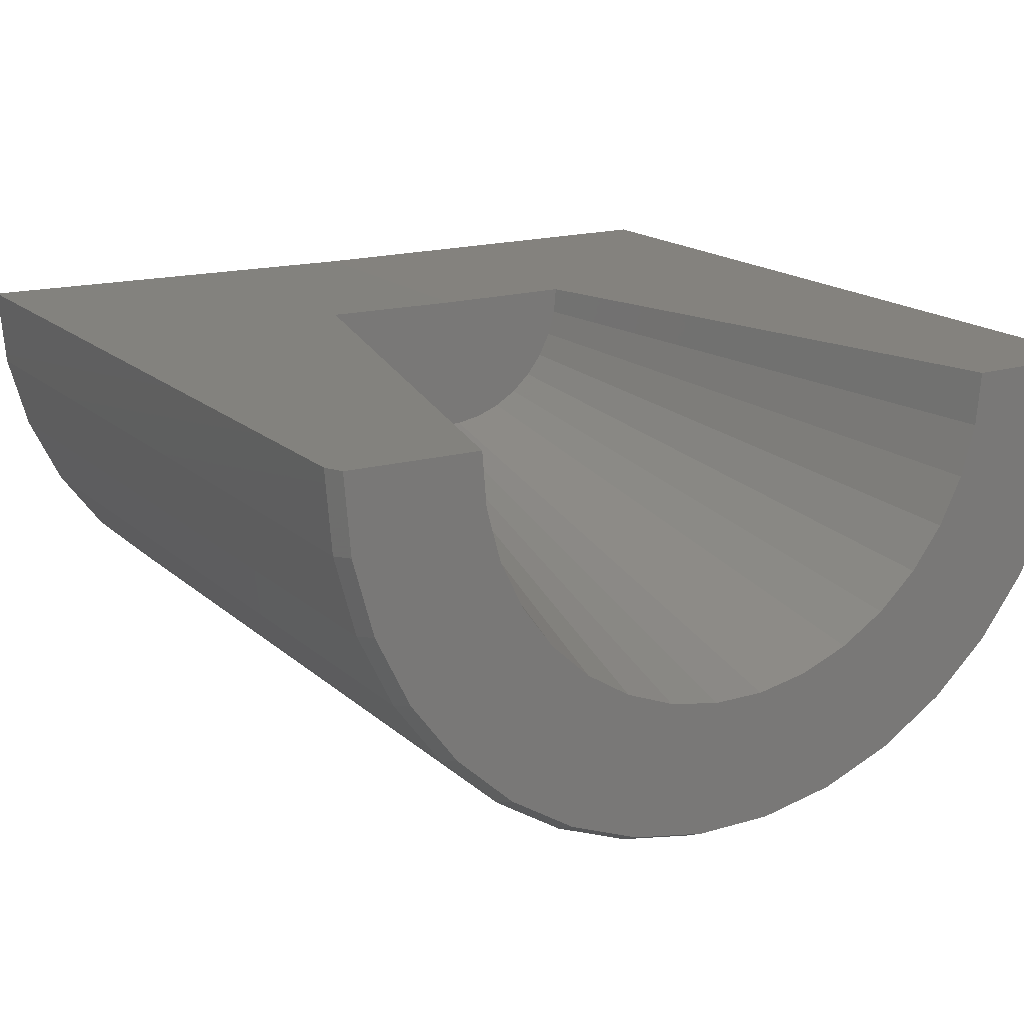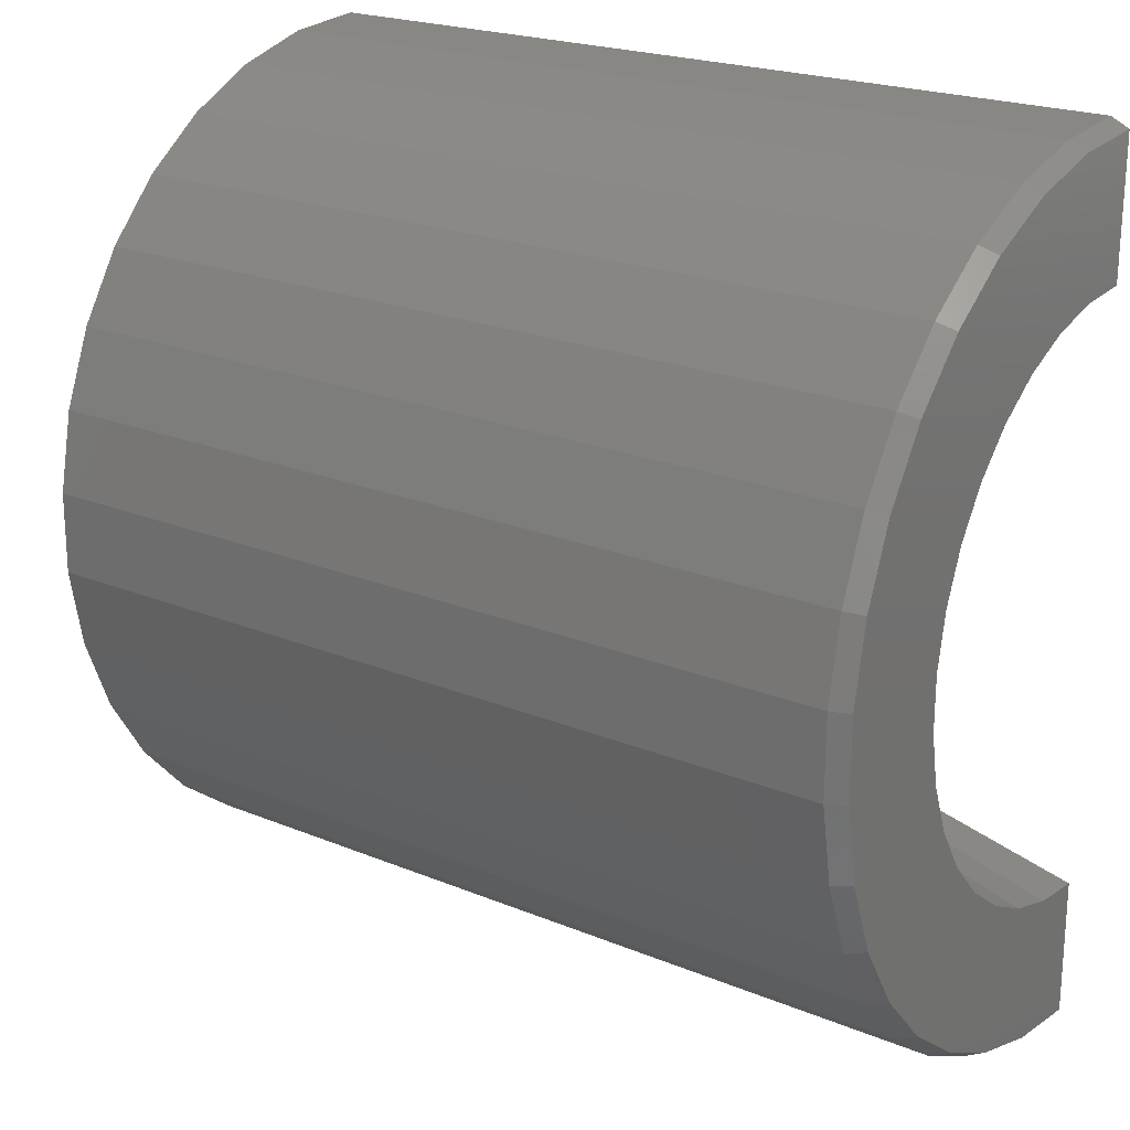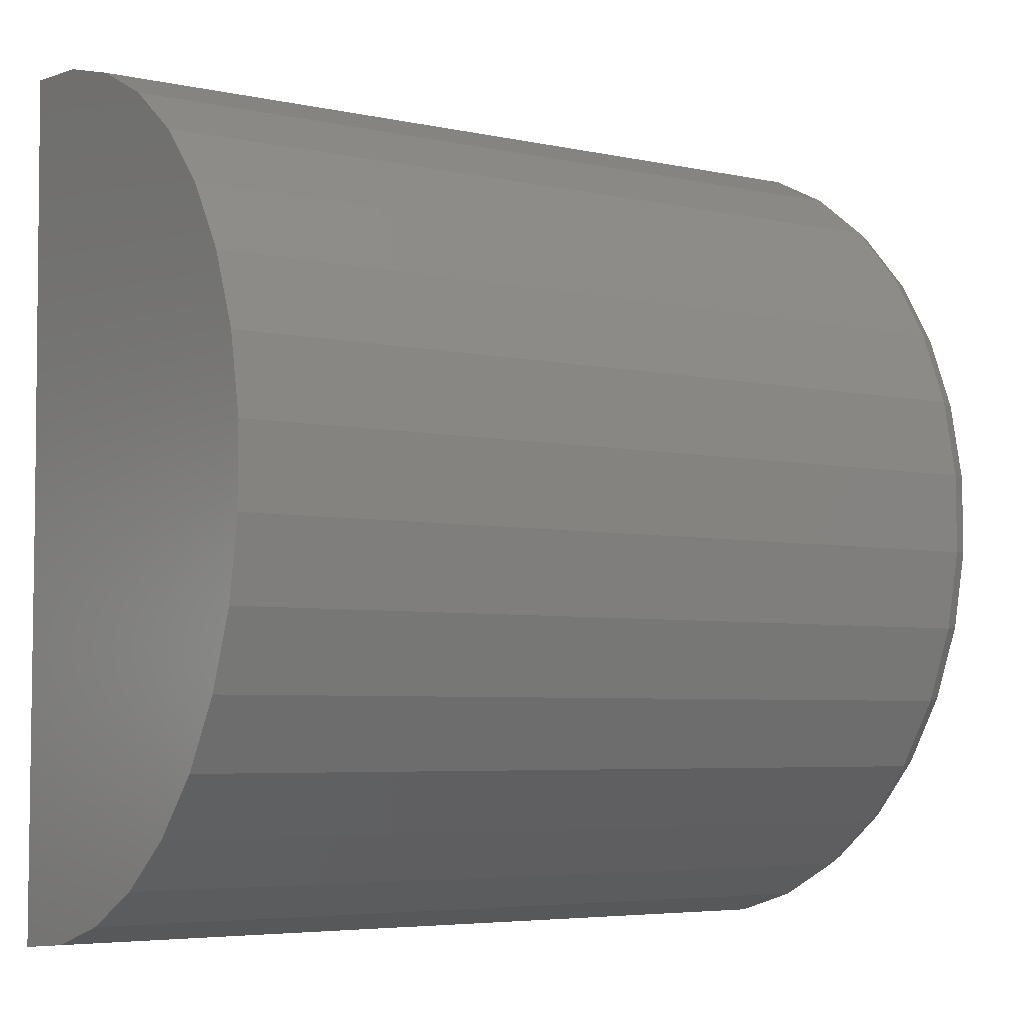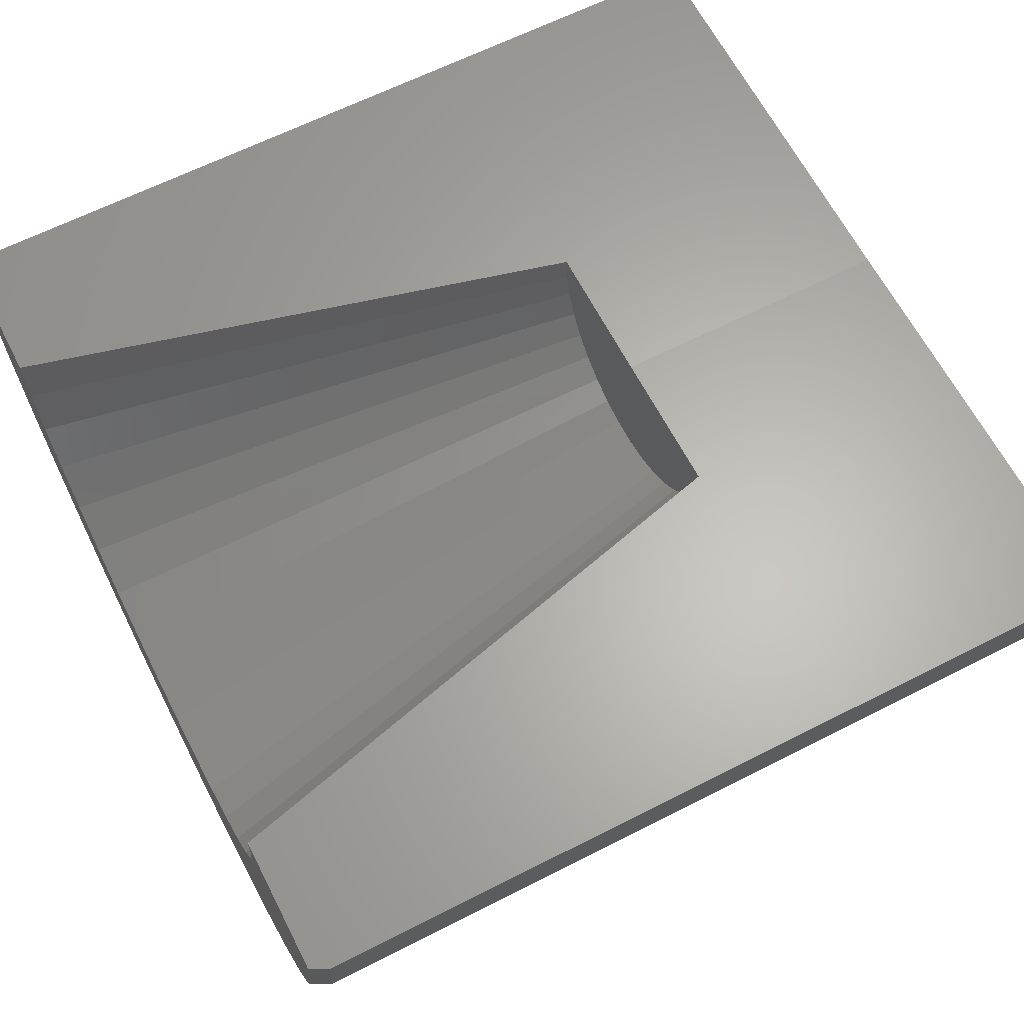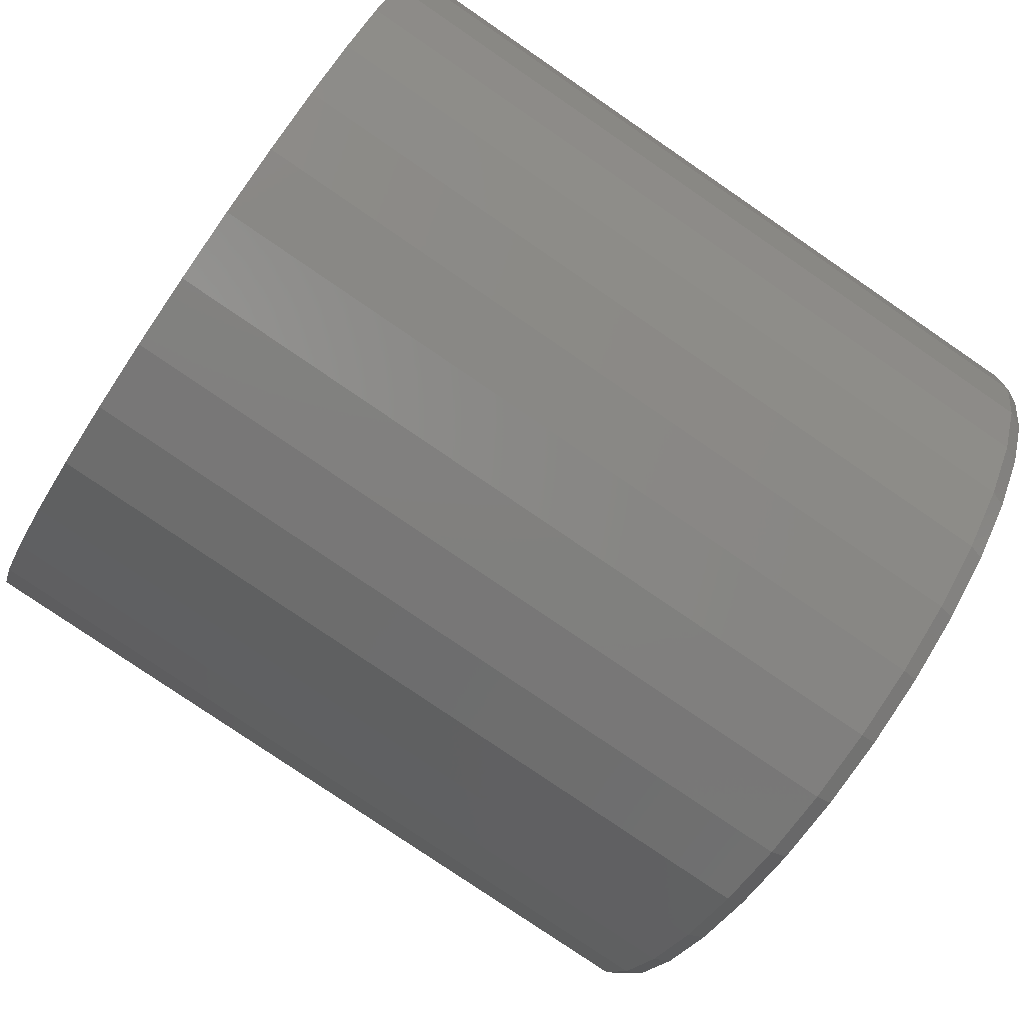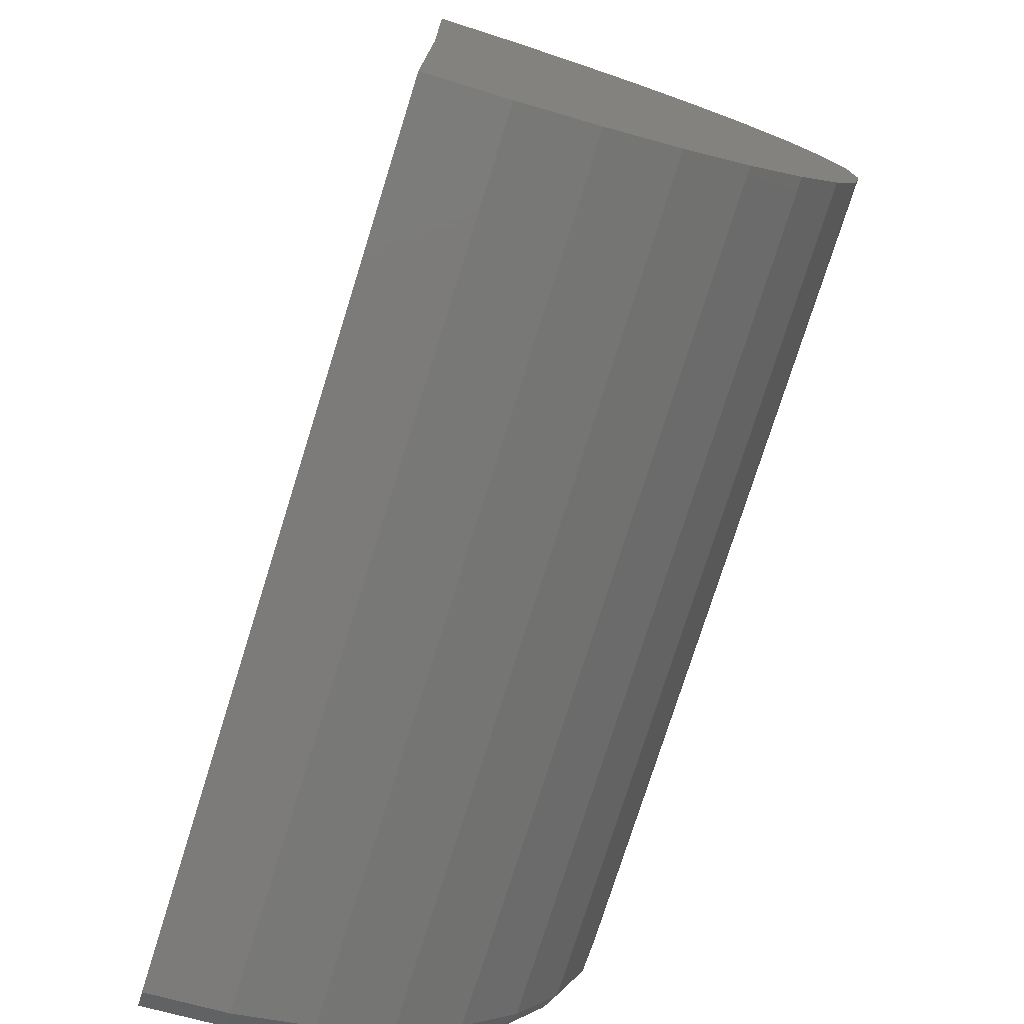
<metadata>
{"format":"stl","ext":"stl","renderer":"f3d","projection":"perspective","resolution":1024,"background":"white","views":[{"elev":17.3,"azim":58.9,"up":"+Y"},{"elev":21.5,"azim":36.1,"up":"+Z"},{"elev":-5.1,"azim":-34.1,"up":"+Z"},{"elev":63.8,"azim":152.8,"up":"+Y"},{"elev":-79.8,"azim":-34.3,"up":"+Y"},{"elev":-76.0,"azim":-107.4,"up":"+Z"}]}
</metadata>
<code>
# stl→obj: 92 verts, 180 faces
v -0.25 0.004669 0.5313
v 0.4844 0.004669 0.5313
v 0.5 0.004572 0.5235
v 0.5 0.003112 0.405
v 0.002632 0.001556 0.2787
v 0.002632 3.506e-17 0.1524
v -0.25 2.104e-17 0.1524
v -0.25 0 -0.2266
v 0.002632 2.805e-17 0.02607
v 0.5 4.865e-17 -0.1002
v 0.5 4.207e-17 -0.2188
v 0.4844 4.077e-17 -0.2266
v 0.5 -0.2022 0.0008718
v 0.5 -0.3329 -0.0116
v 0.5 -0.1707 -0.03382
v 0.5 -0.06396 0.518
v 0.5 -0.1303 0.4999
v 0.5 -0.1922 0.4699
v 0.5 -0.2474 0.429
v 0.5 -0.04354 0.4012
v 0.5 -0.2508 -0.1212
v 0.5 -0.1961 -0.1627
v 0.5 -0.1346 -0.1935
v 0.5 -0.06846 -0.2124
v 0.5 -0.0466 -0.09591
v 0.5 -0.0916 -0.08305
v 0.5 -0.297 -0.0702
v 0.5 -0.1335 -0.06212
v 0.5 -0.2517 0.1305
v 0.5 -0.3697 0.1203
v 0.5 -0.2433 0.08448
v 0.5 -0.3575 0.05263
v 0.5 -0.2266 0.04076
v 0.5 -0.2252 0.2668
v 0.5 -0.3562 0.2565
v 0.5 -0.2425 0.2233
v 0.5 -0.3693 0.189
v 0.5 -0.2514 0.1773
v 0.5 -0.1308 0.3685
v 0.5 -0.2942 0.3786
v 0.5 -0.1684 0.3407
v 0.5 -0.3309 0.3205
v 0.5 -0.2003 0.3064
v 0.5 -0.08869 0.3889
v 0.4844 -0.06531 0.5257
v -0.25 -0.06531 0.5257
v 0.4844 -0.133 0.5072
v -0.25 -0.133 0.5072
v 0.4844 -0.1962 0.4766
v -0.25 -0.1962 0.4766
v 0.4844 -0.2526 0.4348
v -0.25 -0.2526 0.4348
v 0.4844 -0.3004 0.3834
v -0.25 -0.3004 0.3834
v 0.4844 -0.3379 0.324
v -0.25 -0.3379 0.324
v 0.4844 -0.3637 0.2587
v -0.25 -0.3637 0.2587
v 0.4844 -0.3771 0.1898
v -0.25 -0.3771 0.1898
v 0.4844 -0.3775 0.1196
v -0.25 -0.3775 0.1196
v 0.4844 -0.365 0.05053
v -0.25 -0.365 0.05053
v 0.4844 -0.34 -0.01505
v -0.25 -0.34 -0.01505
v 0.4844 -0.3032 -0.07488
v -0.25 -0.3032 -0.07488
v 0.4844 -0.2561 -0.1269
v -0.25 -0.2561 -0.1269
v 0.4844 -0.2002 -0.1694
v -0.25 -0.2002 -0.1694
v 0.4844 -0.1374 -0.2008
v -0.25 -0.1374 -0.2008
v 0.4844 -0.0699 -0.2201
v -0.25 -0.0699 -0.2201
v 0.002632 -0.02177 0.2768
v 0.002632 -0.04435 0.2707
v 0.002632 -0.0654 0.2604
v 0.002632 -0.08422 0.2465
v 0.002632 -0.1001 0.2294
v 0.002632 -0.1126 0.2096
v 0.002632 -0.1212 0.1878
v 0.002632 -0.1257 0.1649
v 0.002632 -0.1258 0.1415
v 0.002632 -0.1217 0.1184
v 0.002632 -0.1133 0.09657
v 0.002632 -0.1011 0.07663
v 0.002632 -0.08537 0.05928
v 0.002632 -0.06673 0.04513
v 0.002632 -0.0458 0.03467
v 0.002632 -0.0233 0.02824
f 1 2 3
f 1 3 4
f 1 4 5
f 1 5 6
f 1 6 7
f 8 7 6
f 8 6 9
f 8 9 10
f 8 10 11
f 8 11 12
f 13 14 15
f 4 3 16
f 4 16 17
f 4 17 18
f 4 18 19
f 4 19 20
f 10 21 22
f 10 22 23
f 10 23 24
f 10 24 11
f 21 10 25
f 21 25 26
f 21 26 27
f 26 28 27
f 27 28 15
f 27 15 14
f 29 30 31
f 31 30 32
f 31 32 33
f 33 32 14
f 33 14 13
f 34 35 36
f 36 35 37
f 36 37 38
f 38 37 30
f 38 30 29
f 39 40 41
f 41 40 42
f 41 42 43
f 43 42 35
f 43 35 34
f 20 19 44
f 44 19 40
f 44 40 39
f 2 1 45
f 45 1 46
f 45 46 47
f 47 46 48
f 47 48 49
f 49 48 50
f 49 50 51
f 51 50 52
f 51 52 53
f 53 52 54
f 53 54 55
f 55 54 56
f 55 56 57
f 57 56 58
f 57 58 59
f 59 58 60
f 59 60 61
f 61 60 62
f 61 62 63
f 63 62 64
f 63 64 65
f 65 64 66
f 65 66 67
f 67 66 68
f 67 68 69
f 69 68 70
f 69 70 71
f 71 70 72
f 71 72 73
f 73 72 74
f 73 74 75
f 75 74 76
f 75 76 12
f 12 76 8
f 61 30 59
f 59 30 37
f 59 37 57
f 57 37 35
f 57 35 55
f 55 35 42
f 55 42 53
f 53 42 40
f 53 40 51
f 51 40 19
f 51 19 49
f 49 19 18
f 49 18 47
f 47 18 17
f 47 17 45
f 45 17 16
f 45 16 2
f 2 16 3
f 30 61 32
f 32 61 63
f 32 63 14
f 14 63 65
f 14 65 27
f 27 65 67
f 27 67 21
f 21 67 69
f 21 69 22
f 22 69 71
f 22 71 23
f 23 71 73
f 23 73 24
f 24 73 75
f 24 75 11
f 11 75 12
f 7 8 76
f 7 76 74
f 7 74 72
f 7 72 70
f 7 70 68
f 7 68 66
f 7 66 64
f 7 64 62
f 7 62 60
f 7 60 58
f 7 58 56
f 7 56 54
f 7 54 52
f 7 52 50
f 7 50 48
f 7 48 46
f 7 46 1
f 6 5 77
f 6 77 78
f 6 78 79
f 6 79 80
f 6 80 81
f 6 81 82
f 6 82 83
f 6 83 84
f 6 84 85
f 6 85 86
f 6 86 87
f 6 87 88
f 6 88 89
f 6 89 90
f 6 90 91
f 6 91 92
f 6 92 9
f 85 31 86
f 86 31 33
f 86 33 87
f 87 33 13
f 87 13 88
f 88 13 15
f 88 15 89
f 89 15 28
f 89 28 90
f 90 28 26
f 90 26 91
f 91 26 25
f 91 25 92
f 92 25 10
f 92 10 9
f 31 85 29
f 29 85 84
f 29 84 38
f 38 84 83
f 38 83 36
f 36 83 82
f 36 82 34
f 34 82 81
f 34 81 43
f 43 81 80
f 43 80 41
f 41 80 79
f 41 79 39
f 39 79 78
f 39 78 44
f 44 78 77
f 44 77 20
f 20 77 5
f 20 5 4

</code>
